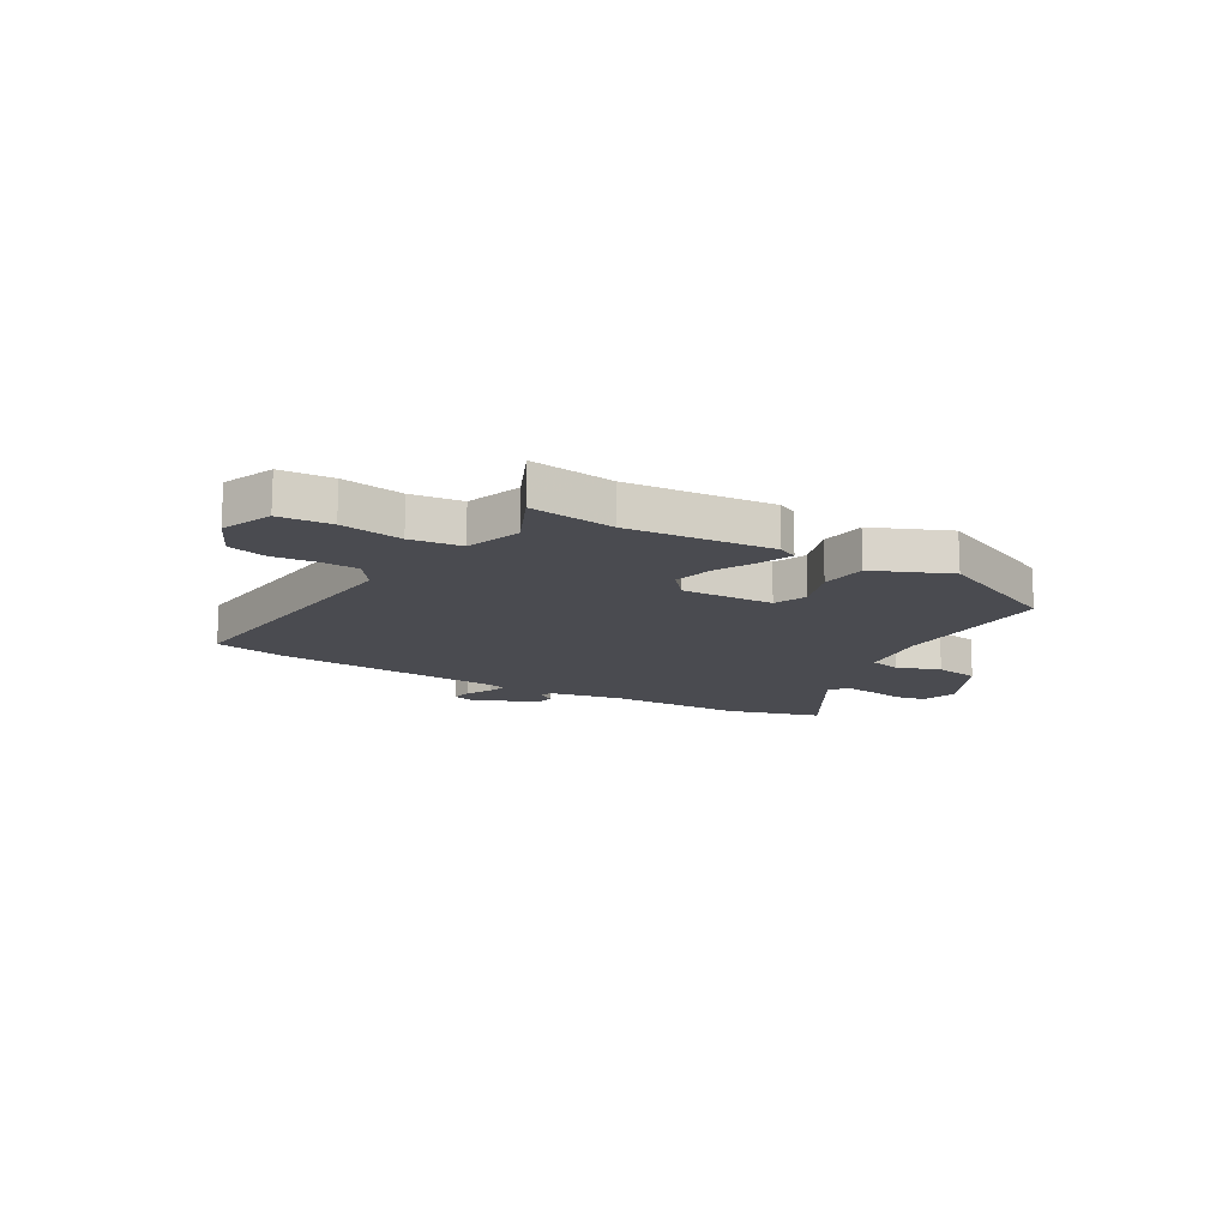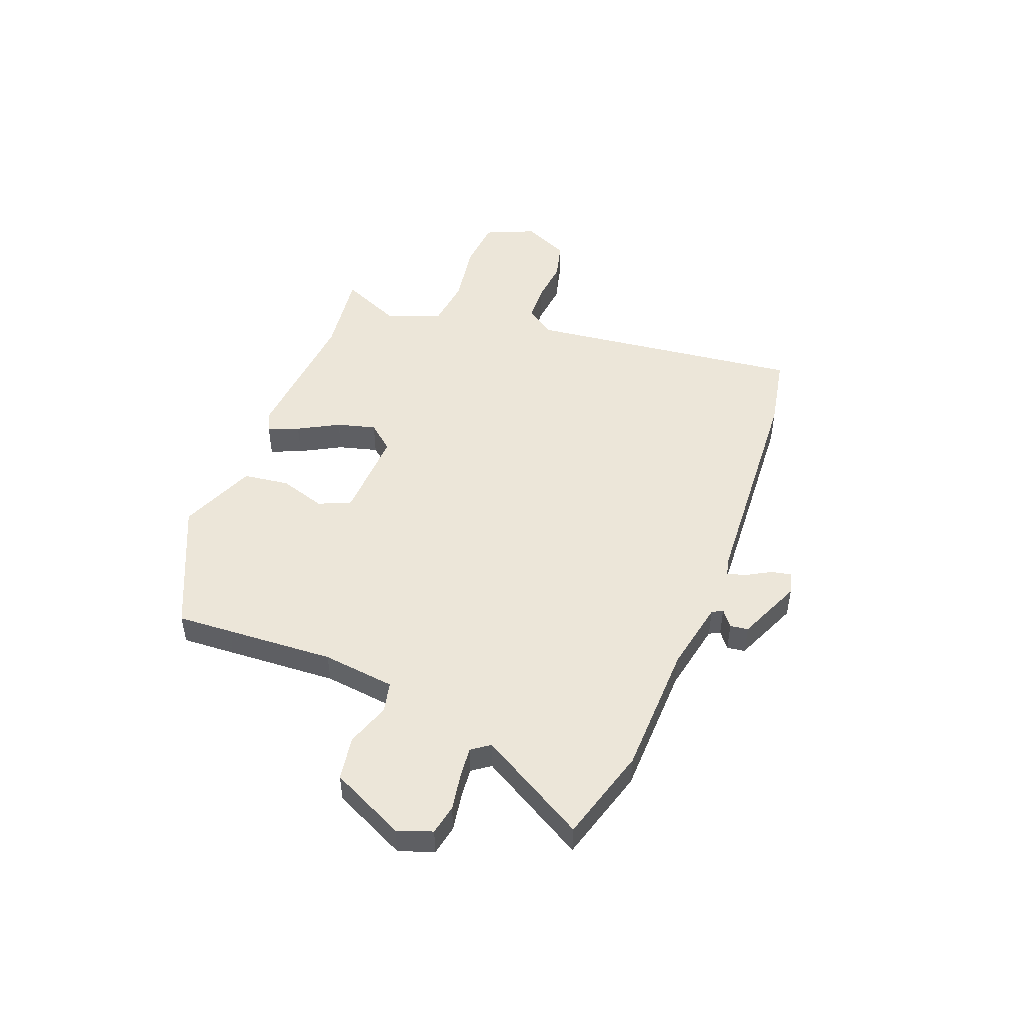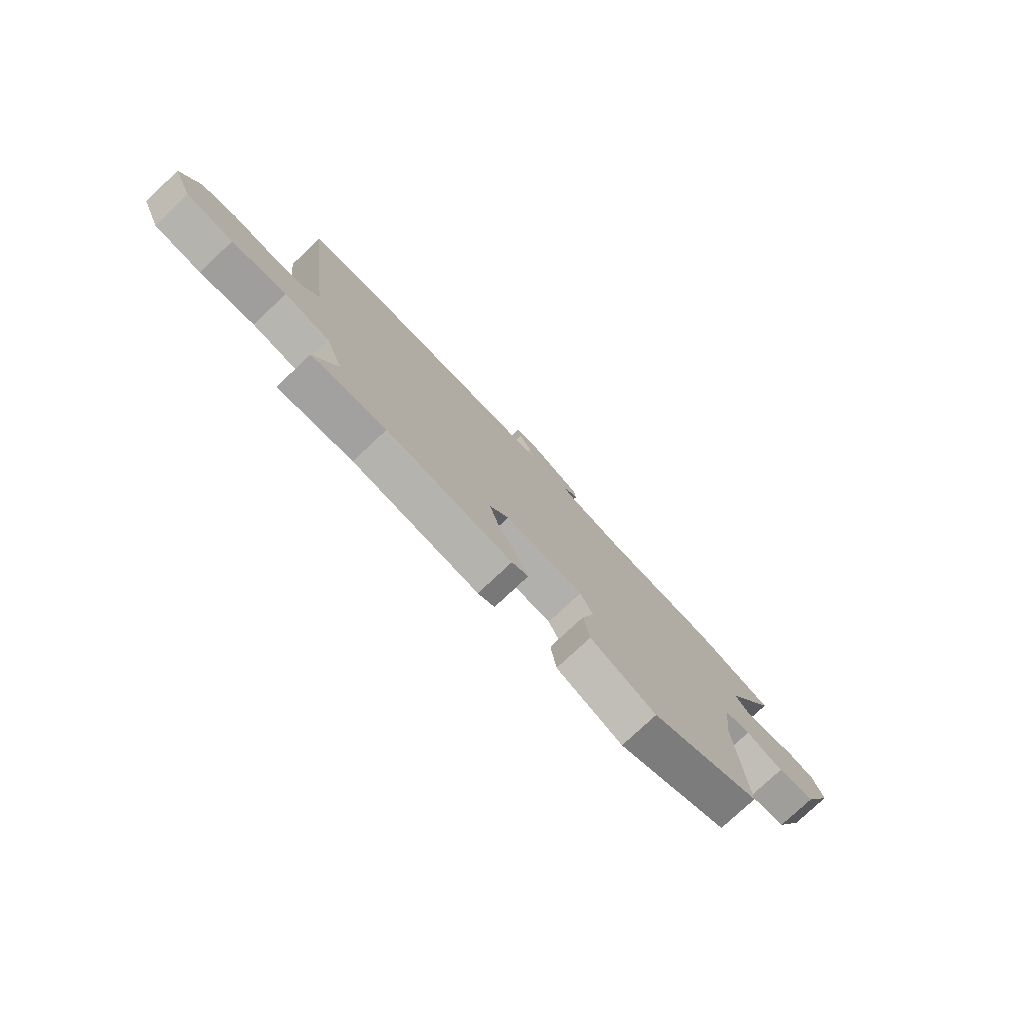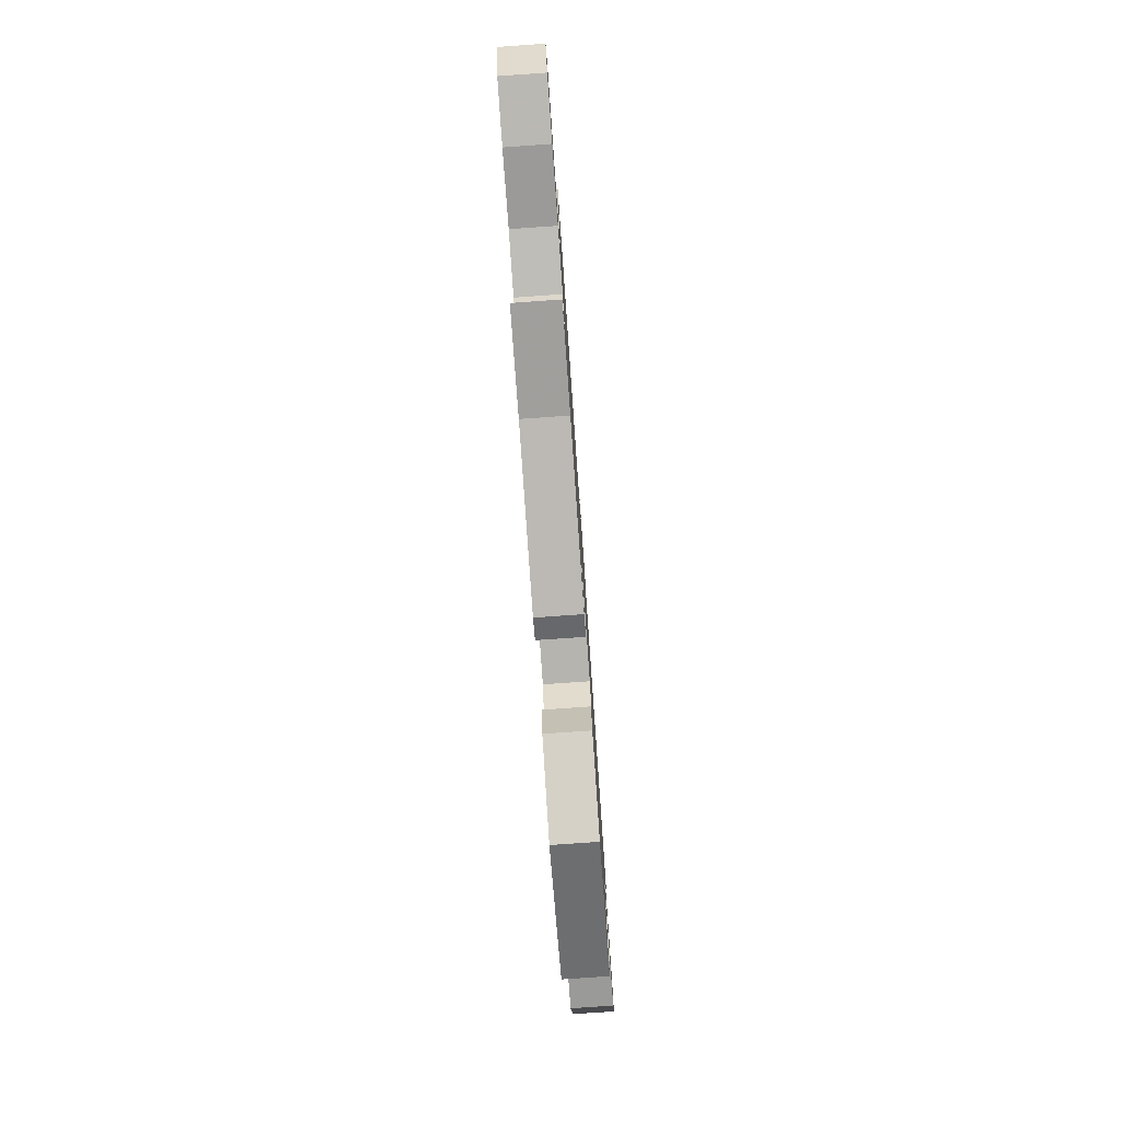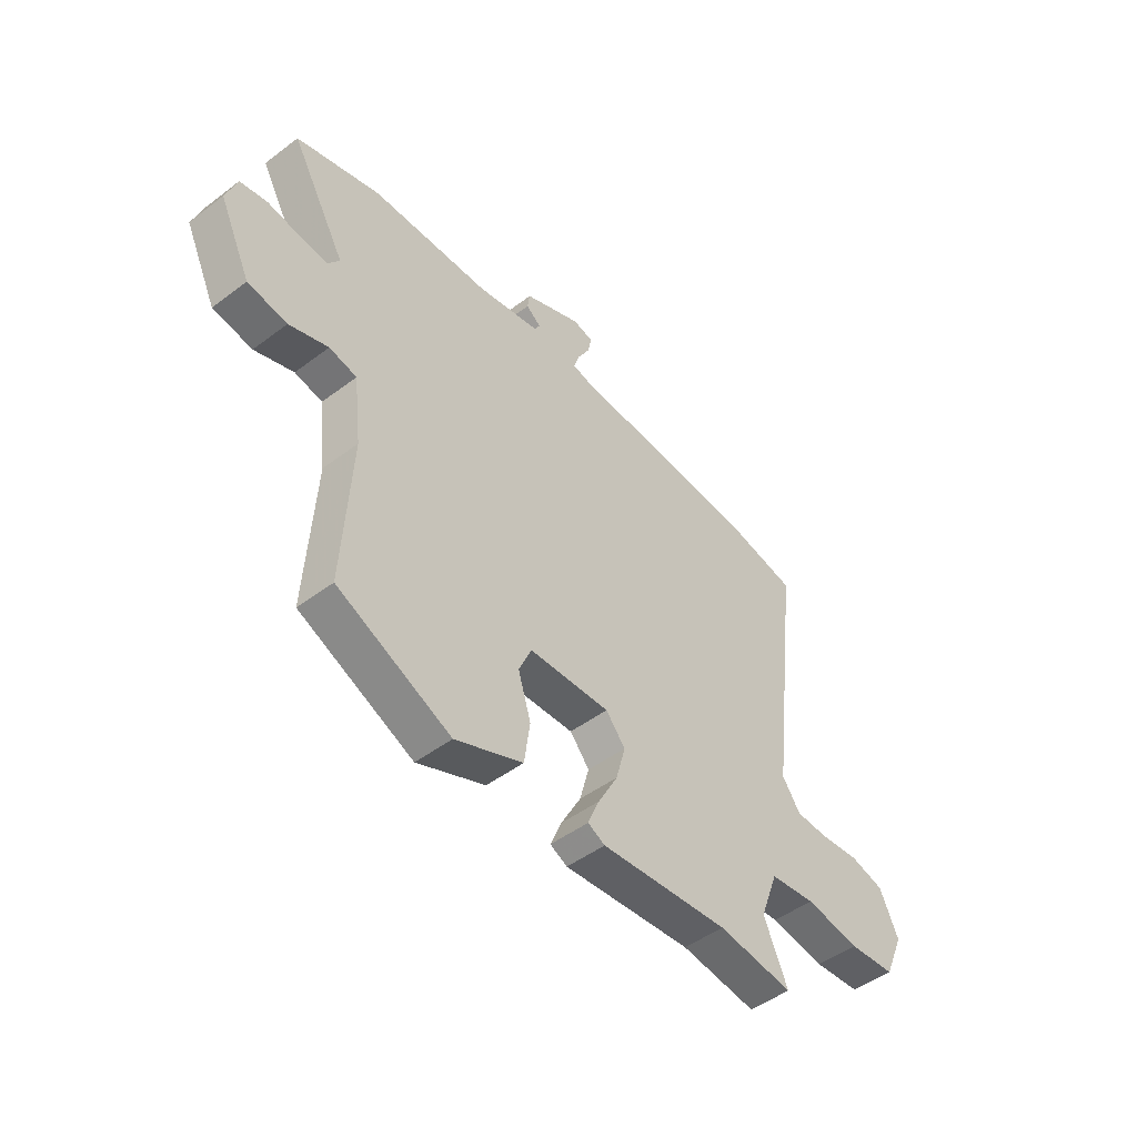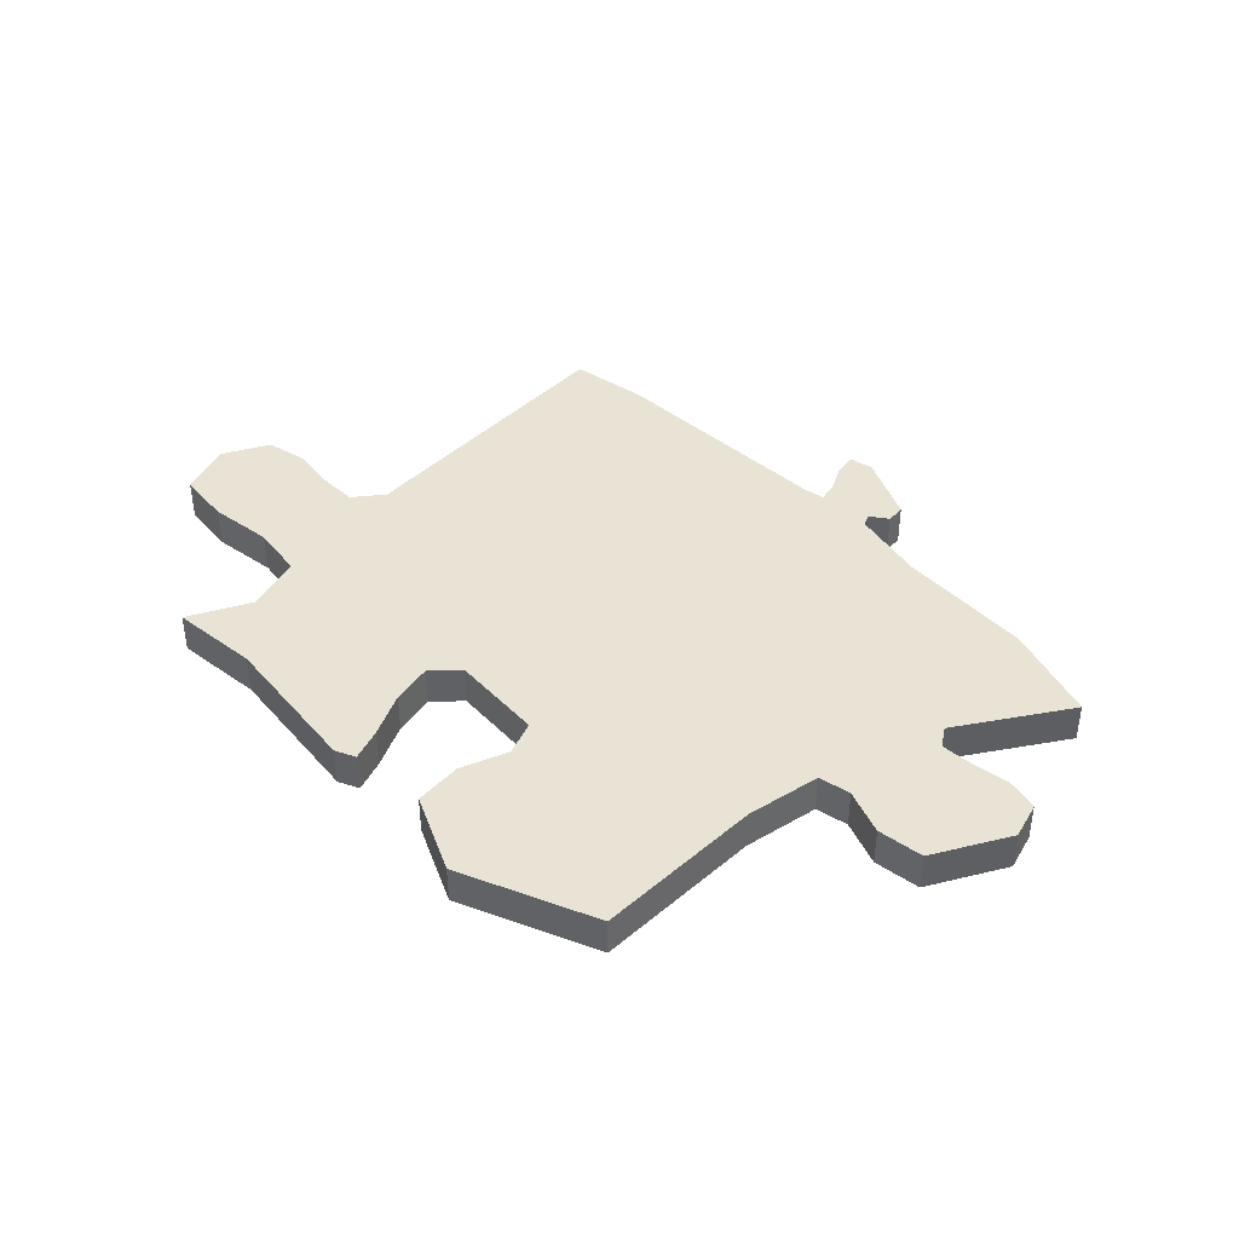
<metadata>
{"format":"obj","ext":"obj","renderer":"f3d","projection":"perspective","resolution":1024,"background":"white","views":[{"elev":-14.6,"azim":150.4,"up":"+Y"},{"elev":48.8,"azim":-68.7,"up":"+Y"},{"elev":-77.4,"azim":133.3,"up":"+Z"},{"elev":-78.7,"azim":94.0,"up":"+Z"},{"elev":-47.8,"azim":-49.7,"up":"+Z"},{"elev":41.1,"azim":-131.9,"up":"+Y"}]}
</metadata>
<code>
v 0.508 0.07 -0.501
v 0.349 0.07 -0.48
v 0.078 0.07 -0.502
v 0.042 0.07 -0.484
v 0.066 0.07 -0.427
v 0.108 0.07 -0.351
v 0.128 0.07 -0.278
v 0.087 0.07 -0.229
v -0.084 0.07 -0.235
v -0.111 0.07 -0.295
v -0.084 0.07 -0.382
v -0.096 0.07 -0.468
v -0.239 0.07 -0.527
v -0.478 0.07 -0.417
v -0.46 0.07 -0.112
v -0.476 0.07 0.025
v -0.534 0.07 0.038
v -0.616 0.07 0.01
v -0.699 0.07 0.024
v -0.765 0.07 0.163
v -0.742 0.07 0.228
v -0.685 0.07 0.239
v -0.616 0.07 0.227
v -0.558 0.07 0.221
v -0.533 0.07 0.255
v -0.648 0.07 0.457
v -0.471 0.07 0.508
v -0.222 0.07 0.514
v -0.088 0.07 0.54
v -0.077 0.07 0.56
v -0.108 0.07 0.584
v -0.103 0.07 0.618
v 0.018 0.07 0.67
v 0.06 0.07 0.659
v 0.052 0.07 0.621
v 0.026 0.07 0.576
v 0.015 0.07 0.54
v 0.051 0.07 0.532
v 0.471 0.07 0.506
v 0.609 0.07 0.479
v 0.545 0.07 -0.038
v 0.583 0.07 -0.093
v 0.653 0.07 -0.096
v 0.735 0.07 -0.088
v 0.807 0.07 -0.107
v 0.846 0.07 -0.193
v 0.805 0.07 -0.286
v 0.707 0.07 -0.293
v 0.592 0.07 -0.274
v 0.496 0.07 -0.285
v 0.458 0.07 -0.386
v 0.508 0 -0.501
v 0.349 0 -0.48
v 0.078 0 -0.502
v 0.042 0 -0.484
v 0.066 0 -0.427
v 0.108 0 -0.351
v 0.128 0 -0.278
v 0.087 0 -0.229
v -0.084 0 -0.235
v -0.111 0 -0.295
v -0.084 0 -0.382
v -0.096 0 -0.468
v -0.239 0 -0.527
v -0.478 0 -0.417
v -0.46 0 -0.112
v -0.476 0 0.025
v -0.534 0 0.038
v -0.616 0 0.01
v -0.699 0 0.024
v -0.765 0 0.163
v -0.742 0 0.228
v -0.685 0 0.239
v -0.616 0 0.227
v -0.558 0 0.221
v -0.533 0 0.255
v -0.648 0 0.457
v -0.471 0 0.508
v -0.222 0 0.514
v -0.088 0 0.54
v -0.077 0 0.56
v -0.108 0 0.584
v -0.103 0 0.618
v 0.018 0 0.67
v 0.06 0 0.659
v 0.052 0 0.621
v 0.026 0 0.576
v 0.015 0 0.54
v 0.051 0 0.532
v 0.471 0 0.506
v 0.609 0 0.479
v 0.545 0 -0.038
v 0.583 0 -0.093
v 0.653 0 -0.096
v 0.735 0 -0.088
v 0.807 0 -0.107
v 0.846 0 -0.193
v 0.805 0 -0.286
v 0.707 0 -0.293
v 0.592 0 -0.274
v 0.496 0 -0.285
v 0.458 0 -0.386
f 46 47 48 49
f 46 49 50
f 43 44 45 46
f 42 43 46 50
f 41 42 50
f 38 39 40 41
f 37 38 41 50
f 33 34 35 36
f 33 36 37
f 30 31 32 33
f 29 30 33 37
f 28 29 37 50
f 25 26 27 28
f 24 25 28 50
f 20 21 22 23
f 17 18 19 20
f 16 17 20 23
f 12 13 14 15
f 10 11 12 15
f 9 10 15 16
f 8 9 16 23
f 3 4 5 6
f 2 3 6 7
f 51 1 2 7
f 50 51 7 8
f 8 23 24 50
f 100 99 98 97
f 101 100 97
f 97 96 95 94
f 101 97 94 93
f 101 93 92
f 92 91 90 89
f 101 92 89 88
f 87 86 85 84
f 88 87 84
f 84 83 82 81
f 88 84 81 80
f 101 88 80 79
f 79 78 77 76
f 101 79 76 75
f 74 73 72 71
f 71 70 69 68
f 74 71 68 67
f 66 65 64 63
f 66 63 62 61
f 67 66 61 60
f 74 67 60 59
f 57 56 55 54
f 58 57 54 53
f 58 53 52 102
f 59 58 102 101
f 101 75 74 59
f 1 52 53 2
f 2 53 54 3
f 3 54 55 4
f 4 55 56 5
f 5 56 57 6
f 6 57 58 7
f 7 58 59 8
f 8 59 60 9
f 9 60 61 10
f 10 61 62 11
f 11 62 63 12
f 12 63 64 13
f 13 64 65 14
f 14 65 66 15
f 15 66 67 16
f 16 67 68 17
f 17 68 69 18
f 18 69 70 19
f 19 70 71 20
f 20 71 72 21
f 21 72 73 22
f 22 73 74 23
f 23 74 75 24
f 24 75 76 25
f 25 76 77 26
f 26 77 78 27
f 27 78 79 28
f 28 79 80 29
f 29 80 81 30
f 30 81 82 31
f 31 82 83 32
f 32 83 84 33
f 33 84 85 34
f 34 85 86 35
f 35 86 87 36
f 36 87 88 37
f 37 88 89 38
f 38 89 90 39
f 39 90 91 40
f 40 91 92 41
f 41 92 93 42
f 42 93 94 43
f 43 94 95 44
f 44 95 96 45
f 45 96 97 46
f 46 97 98 47
f 47 98 99 48
f 48 99 100 49
f 49 100 101 50
f 50 101 102 51
f 51 102 52 1

</code>
